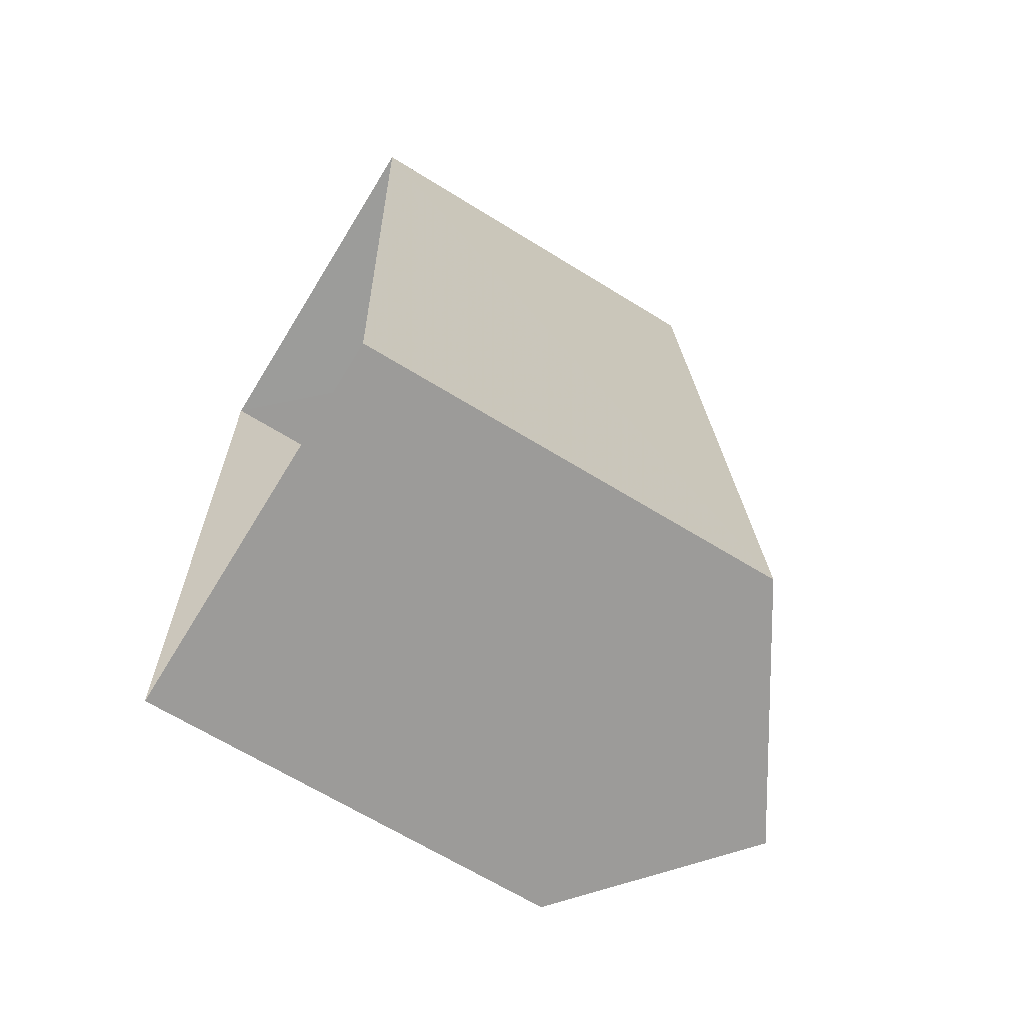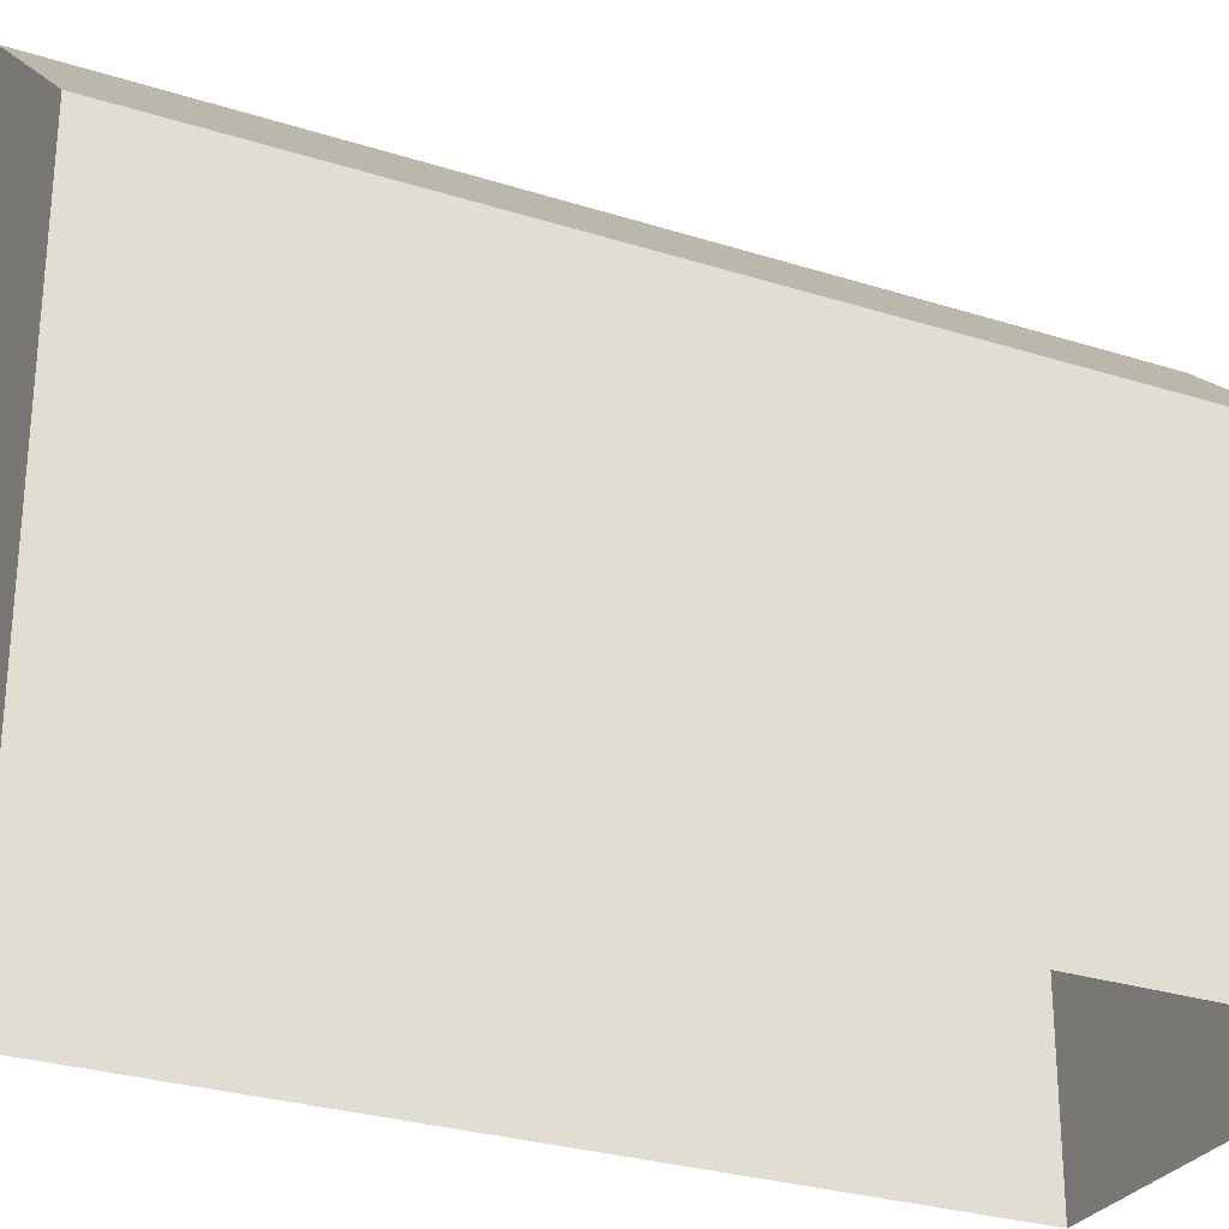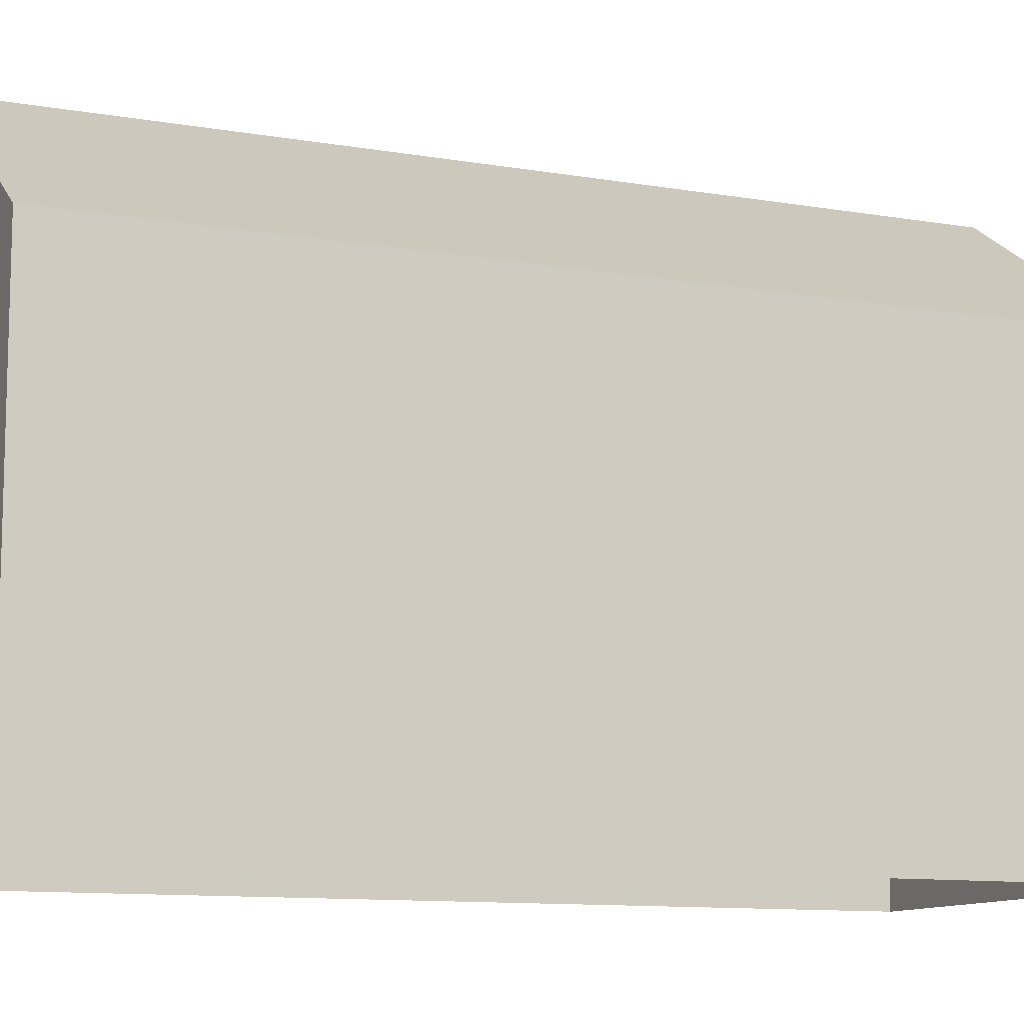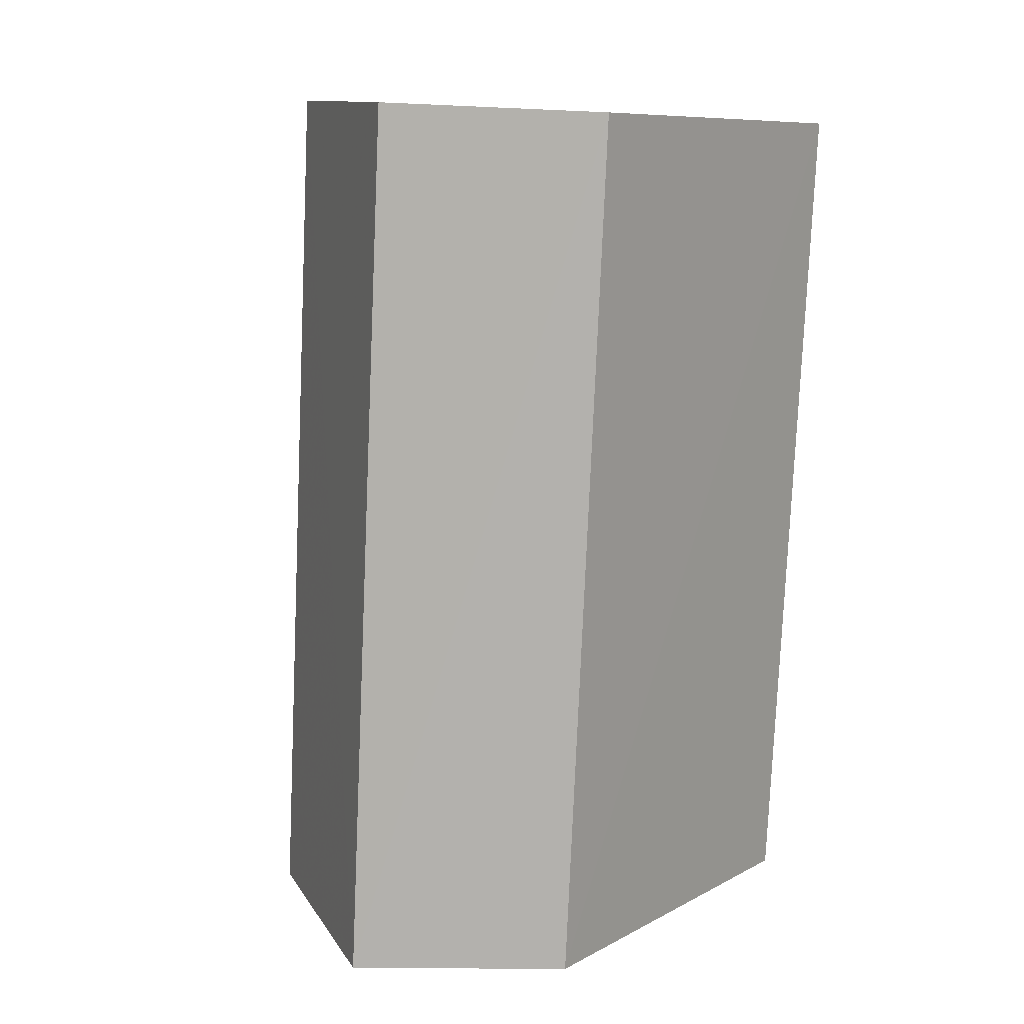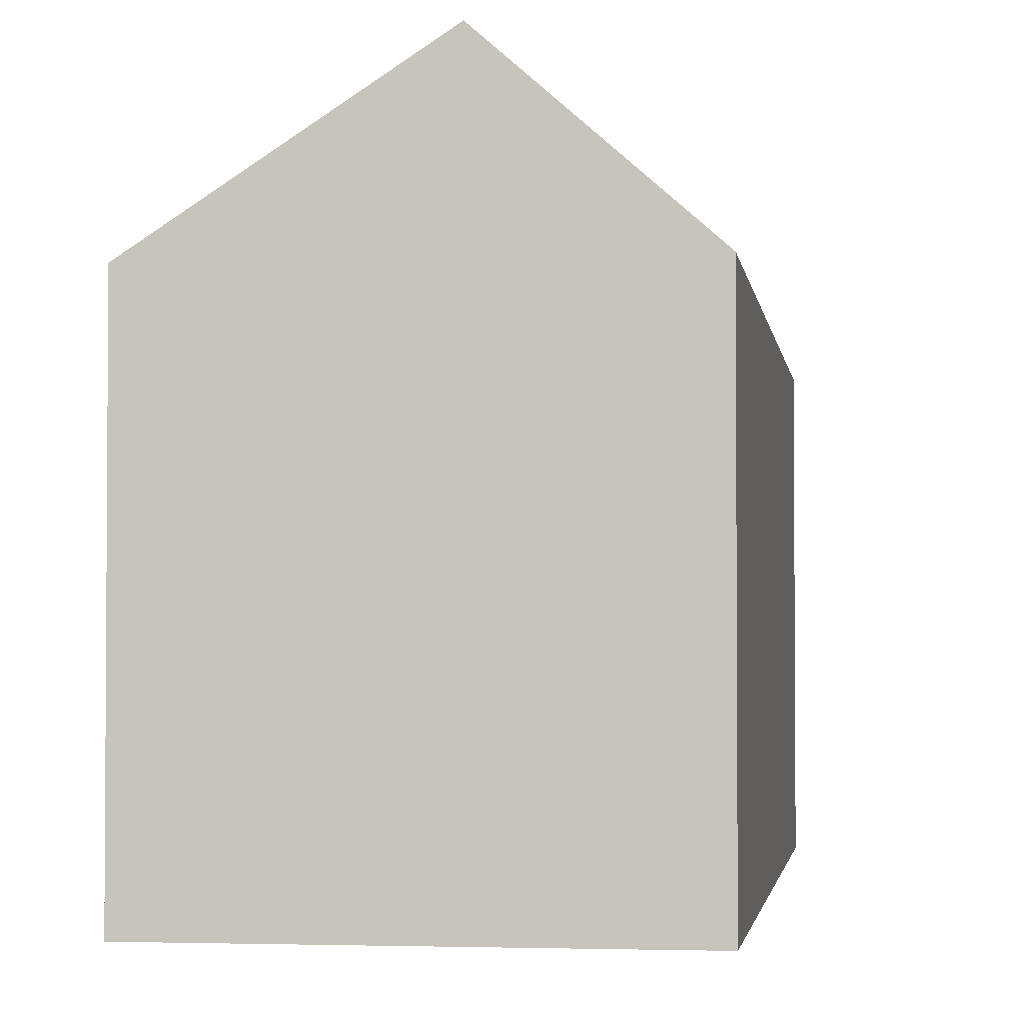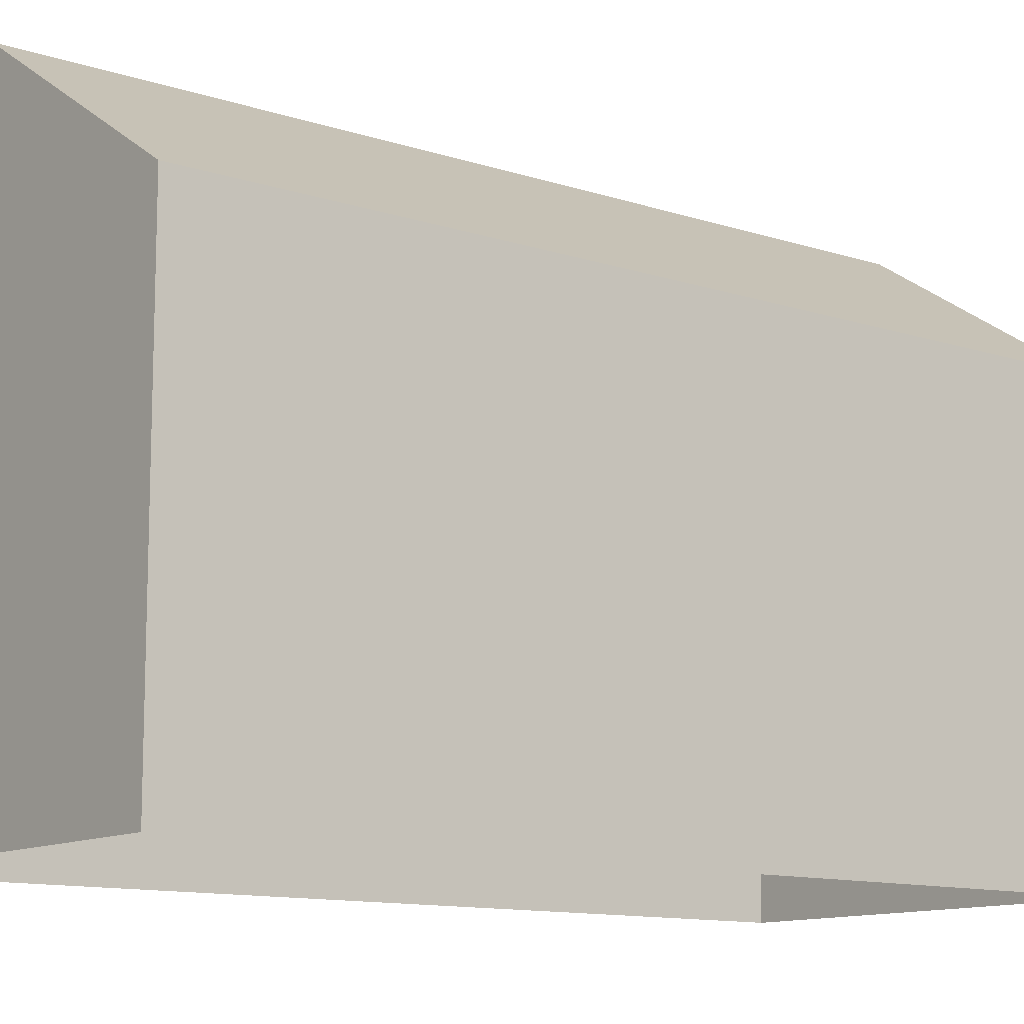
<metadata>
{"format":"obj","ext":"obj","renderer":"f3d","projection":"perspective","resolution":1024,"background":"white","views":[{"elev":-67.2,"azim":-121.7,"up":"+Y"},{"elev":-28.3,"azim":61.4,"up":"+Z"},{"elev":-10.9,"azim":-116.2,"up":"+Z"},{"elev":9.3,"azim":36.6,"up":"+Y"},{"elev":-2.5,"azim":4.8,"up":"+Z"},{"elev":-11.7,"azim":-131.4,"up":"+Z"}]}
</metadata>
<code>
v -3.73e+05 -1.058e+05 21.45
v -3.73e+05 -1.058e+05 21.46
v -3.731e+05 -1.058e+05 21.46
v -3.73e+05 -1.057e+05 21.45
v -3.73e+05 -1.058e+05 30.69
v -3.73e+05 -1.058e+05 28.3
v -3.73e+05 -1.058e+05 30.68
v -3.73e+05 -1.058e+05 28.31
v -3.73e+05 -1.057e+05 28.3
v -3.731e+05 -1.058e+05 28.31
f 1 2 3
f 4 1 3
f 5 6 7
f 5 8 6
f 9 10 5
f 7 9 5
f 10 4 3
f 10 9 4
f 3 2 10
f 10 8 5
f 10 2 8
f 6 1 9
f 6 9 7
f 1 4 9
f 8 2 1
f 6 8 1

</code>
